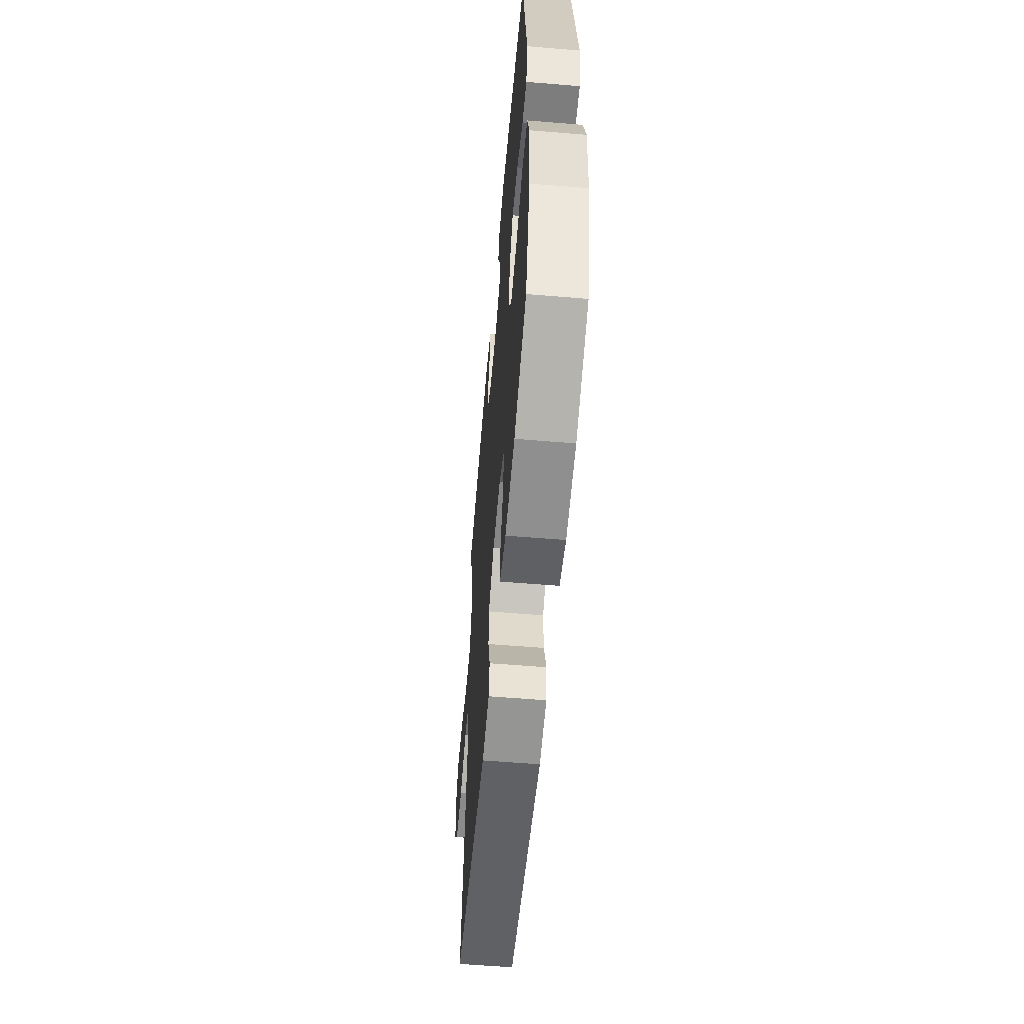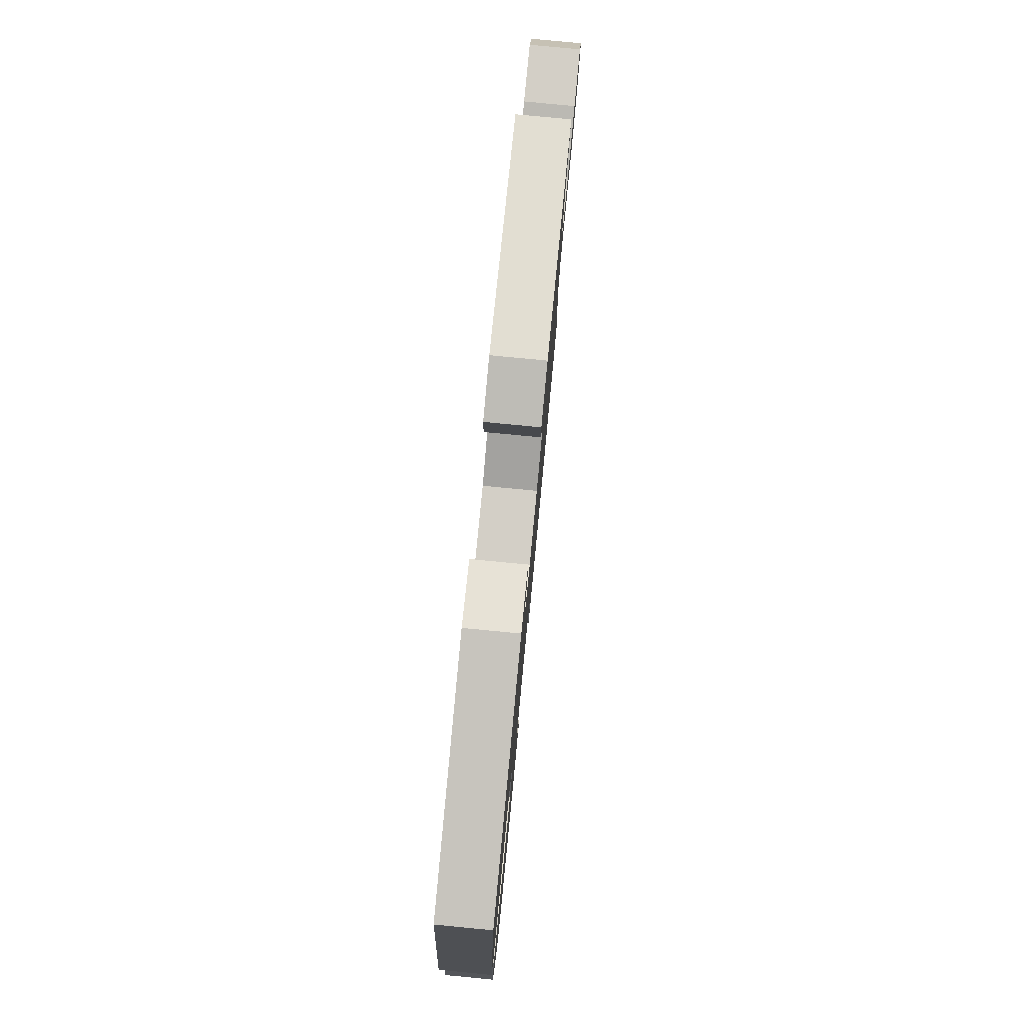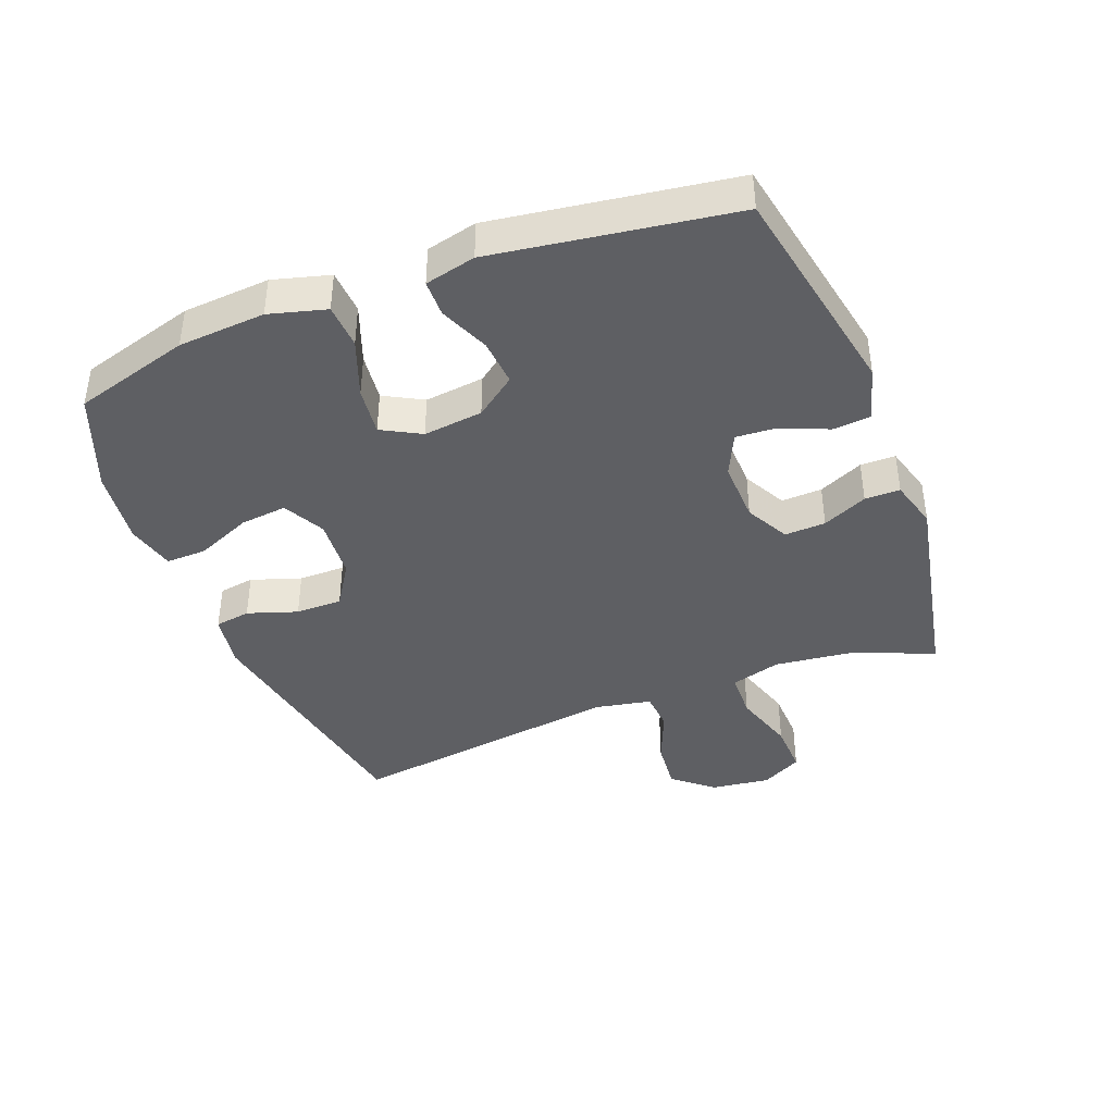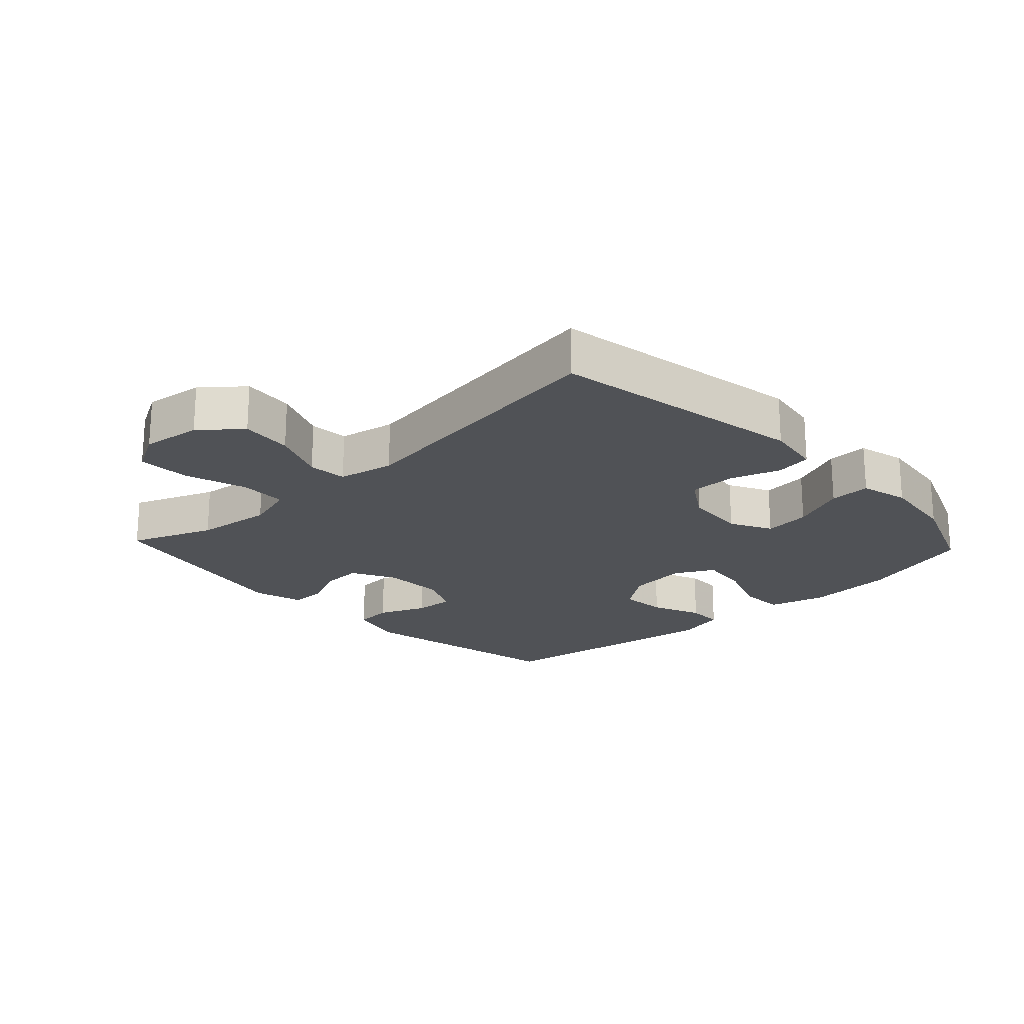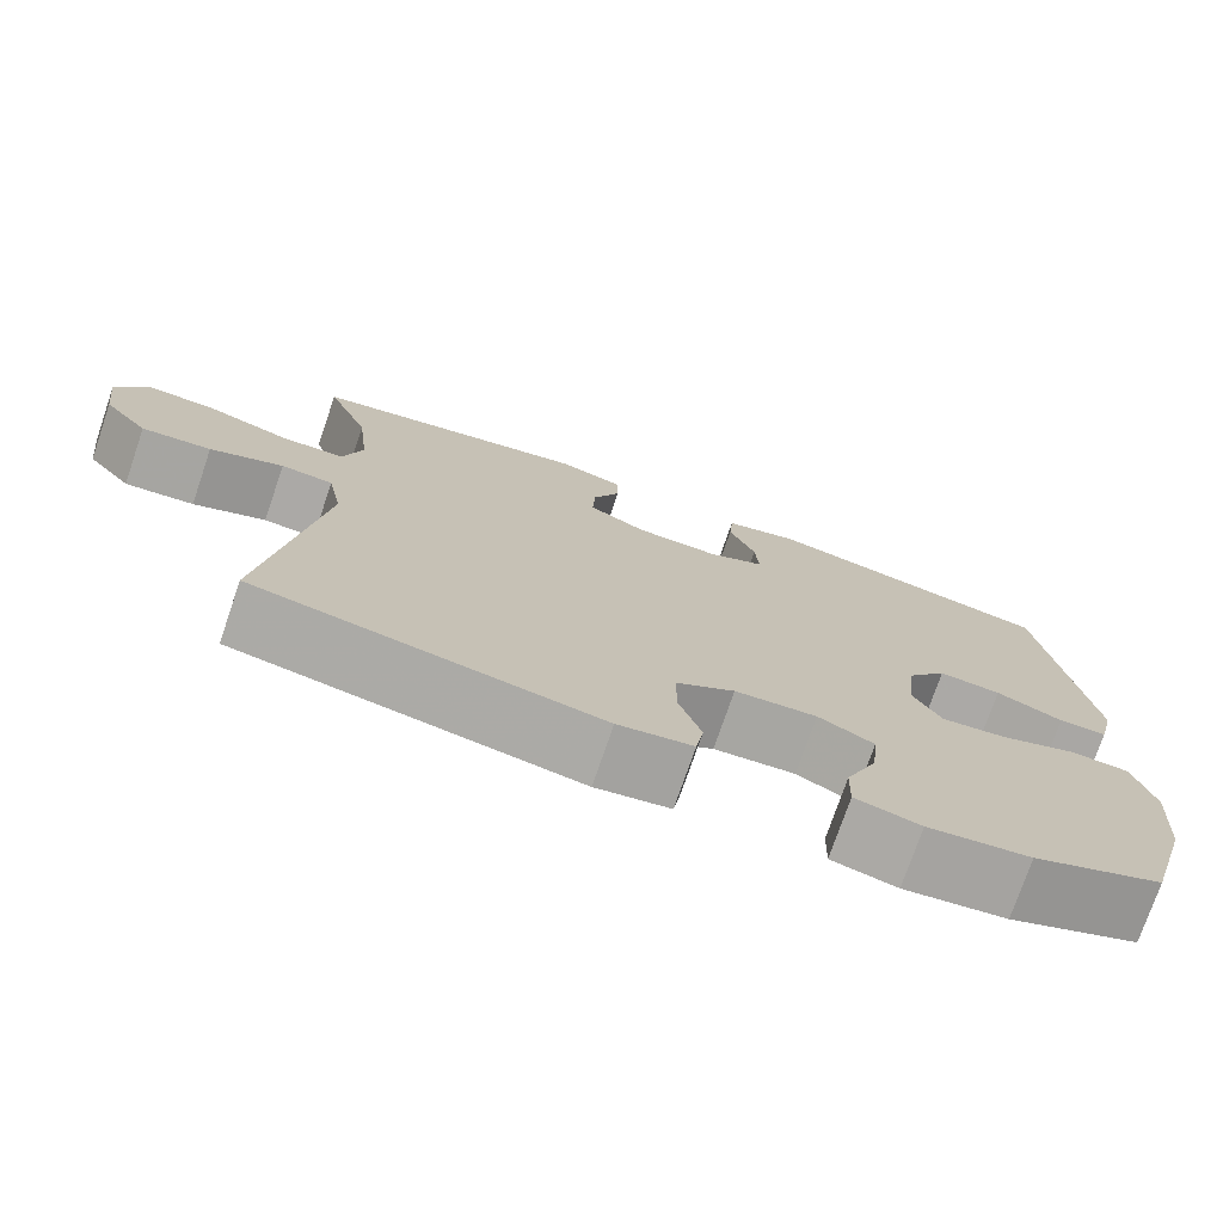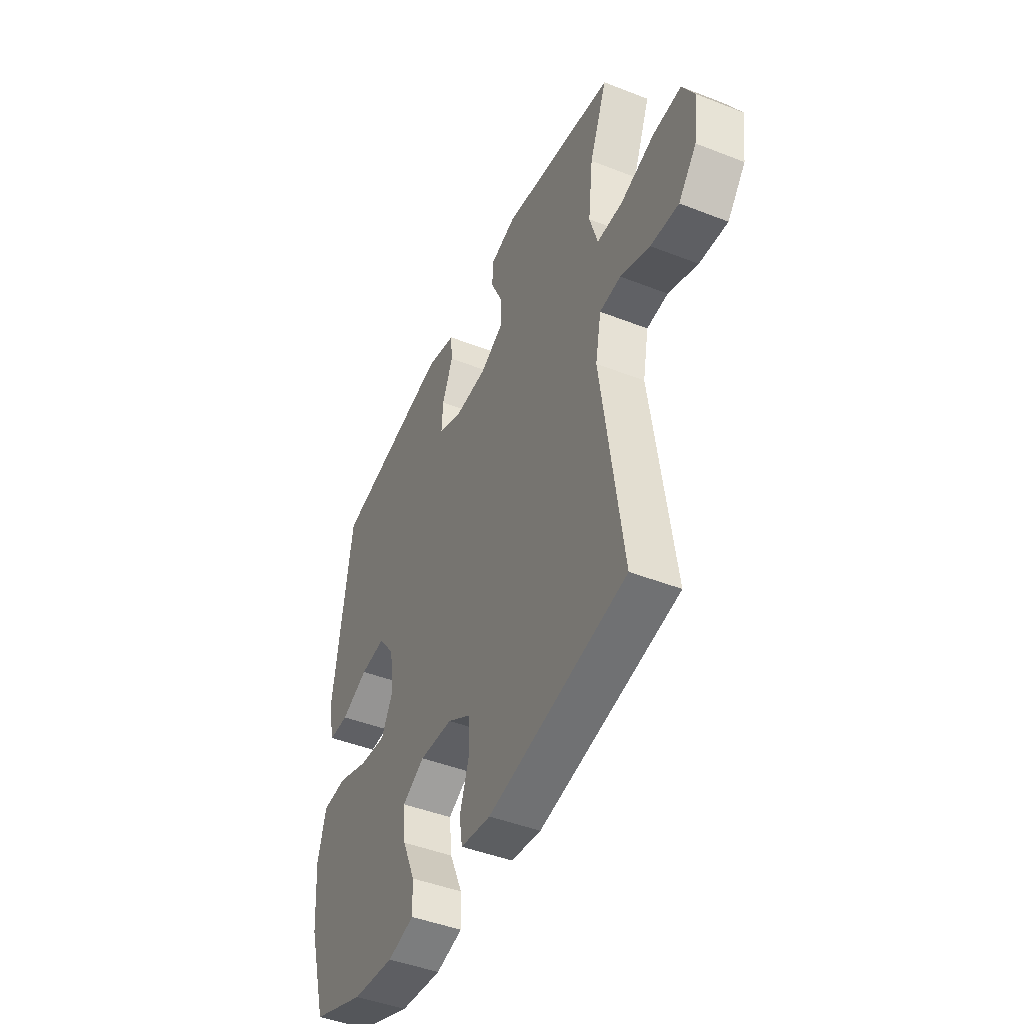
<metadata>
{"format":"obj","ext":"obj","renderer":"f3d","projection":"perspective","resolution":1024,"background":"white","views":[{"elev":-58.2,"azim":-94.9,"up":"+Z"},{"elev":79.3,"azim":-84.5,"up":"+Z"},{"elev":-40.8,"azim":-69.0,"up":"+Y"},{"elev":-20.9,"azim":133.1,"up":"+Y"},{"elev":-75.0,"azim":161.1,"up":"+Z"},{"elev":-45.7,"azim":65.8,"up":"+Z"}]}
</metadata>
<code>
v -0.5 0.07 -0.5
v -0.553 0.07 -0.318
v -0.563 0.07 -0.182
v -0.539 0.07 -0.093
v -0.469 0.07 -0.089
v -0.378 0.07 -0.123
v -0.302 0.07 -0.132
v -0.269 0.07 -0.071
v -0.28 0.07 0.022
v -0.327 0.07 0.085
v -0.4 0.07 0.079
v -0.478 0.07 0.046
v -0.535 0.07 0.047
v -0.554 0.07 0.126
v -0.5 0.07 0.5
v -0.158 0.07 0.566
v -0.072 0.07 0.542
v -0.067 0.07 0.483
v -0.098 0.07 0.409
v -0.102 0.07 0.346
v -0.035 0.07 0.315
v 0.062 0.07 0.318
v 0.13 0.07 0.354
v 0.127 0.07 0.418
v 0.095 0.07 0.488
v 0.095 0.07 0.543
v 0.172 0.07 0.565
v 0.5 0.07 0.5
v 0.449 0.07 0.37
v 0.435 0.07 0.249
v 0.458 0.07 0.171
v 0.532 0.07 0.169
v 0.63 0.07 0.2
v 0.712 0.07 0.203
v 0.747 0.07 0.139
v 0.735 0.07 0.046
v 0.683 0.07 -0.016
v 0.602 0.07 -0.008
v 0.517 0.07 0.027
v 0.456 0.07 0.022
v 0.439 0.07 -0.066
v 0.5 0.07 -0.5
v 0.101 0.07 -0.571
v 0.014 0.07 -0.557
v 0.005 0.07 -0.501
v 0.031 0.07 -0.423
v 0.031 0.07 -0.35
v -0.038 0.07 -0.306
v -0.134 0.07 -0.299
v -0.199 0.07 -0.333
v -0.191 0.07 -0.406
v -0.154 0.07 -0.492
v -0.152 0.07 -0.556
v -0.228 0.07 -0.575
v -0.348 0.07 -0.56
v -0.5 0 -0.5
v -0.553 0 -0.318
v -0.563 0 -0.182
v -0.539 0 -0.093
v -0.469 0 -0.089
v -0.378 0 -0.123
v -0.302 0 -0.132
v -0.269 0 -0.071
v -0.28 0 0.022
v -0.327 0 0.085
v -0.4 0 0.079
v -0.478 0 0.046
v -0.535 0 0.047
v -0.554 0 0.126
v -0.5 0 0.5
v -0.158 0 0.566
v -0.072 0 0.542
v -0.067 0 0.483
v -0.098 0 0.409
v -0.102 0 0.346
v -0.035 0 0.315
v 0.062 0 0.318
v 0.13 0 0.354
v 0.127 0 0.418
v 0.095 0 0.488
v 0.095 0 0.543
v 0.172 0 0.565
v 0.5 0 0.5
v 0.449 0 0.37
v 0.435 0 0.249
v 0.458 0 0.171
v 0.532 0 0.169
v 0.63 0 0.2
v 0.712 0 0.203
v 0.747 0 0.139
v 0.735 0 0.046
v 0.683 0 -0.016
v 0.602 0 -0.008
v 0.517 0 0.027
v 0.456 0 0.022
v 0.439 0 -0.066
v 0.5 0 -0.5
v 0.101 0 -0.571
v 0.014 0 -0.557
v 0.005 0 -0.501
v 0.031 0 -0.423
v 0.031 0 -0.35
v -0.038 0 -0.306
v -0.134 0 -0.299
v -0.199 0 -0.333
v -0.191 0 -0.406
v -0.154 0 -0.492
v -0.152 0 -0.556
v -0.228 0 -0.575
v -0.348 0 -0.56
f 51 52 53 54
f 50 51 54 55
f 43 44 45 46
f 41 42 43 46
f 40 41 46 47
f 36 37 38 39
f 36 39 40
f 35 36 40
f 32 33 34 35
f 31 32 35 40
f 30 31 40 47
f 26 27 28 29
f 24 25 26 29
f 23 24 29 30
f 22 23 30 47
f 16 17 18 19
f 16 19 20
f 15 16 20
f 14 15 20 21
f 11 12 13 14
f 10 11 14 21
f 3 4 5 6
f 3 6 7
f 2 3 7
f 50 55 1 2
f 49 50 2 7
f 48 49 7 8
f 47 48 8 9
f 21 22 47
f 9 10 21 47
f 109 108 107 106
f 110 109 106 105
f 101 100 99 98
f 101 98 97 96
f 102 101 96 95
f 94 93 92 91
f 95 94 91
f 95 91 90
f 90 89 88 87
f 95 90 87 86
f 102 95 86 85
f 84 83 82 81
f 84 81 80 79
f 85 84 79 78
f 102 85 78 77
f 74 73 72 71
f 75 74 71
f 75 71 70
f 76 75 70 69
f 69 68 67 66
f 76 69 66 65
f 61 60 59 58
f 62 61 58
f 62 58 57
f 57 56 110 105
f 62 57 105 104
f 63 62 104 103
f 64 63 103 102
f 102 77 76
f 102 76 65 64
f 1 56 57 2
f 2 57 58 3
f 3 58 59 4
f 4 59 60 5
f 5 60 61 6
f 6 61 62 7
f 7 62 63 8
f 8 63 64 9
f 9 64 65 10
f 10 65 66 11
f 11 66 67 12
f 12 67 68 13
f 13 68 69 14
f 14 69 70 15
f 15 70 71 16
f 16 71 72 17
f 17 72 73 18
f 18 73 74 19
f 19 74 75 20
f 20 75 76 21
f 21 76 77 22
f 22 77 78 23
f 23 78 79 24
f 24 79 80 25
f 25 80 81 26
f 26 81 82 27
f 27 82 83 28
f 28 83 84 29
f 29 84 85 30
f 30 85 86 31
f 31 86 87 32
f 32 87 88 33
f 33 88 89 34
f 34 89 90 35
f 35 90 91 36
f 36 91 92 37
f 37 92 93 38
f 38 93 94 39
f 39 94 95 40
f 40 95 96 41
f 41 96 97 42
f 42 97 98 43
f 43 98 99 44
f 44 99 100 45
f 45 100 101 46
f 46 101 102 47
f 47 102 103 48
f 48 103 104 49
f 49 104 105 50
f 50 105 106 51
f 51 106 107 52
f 52 107 108 53
f 53 108 109 54
f 54 109 110 55
f 55 110 56 1

</code>
